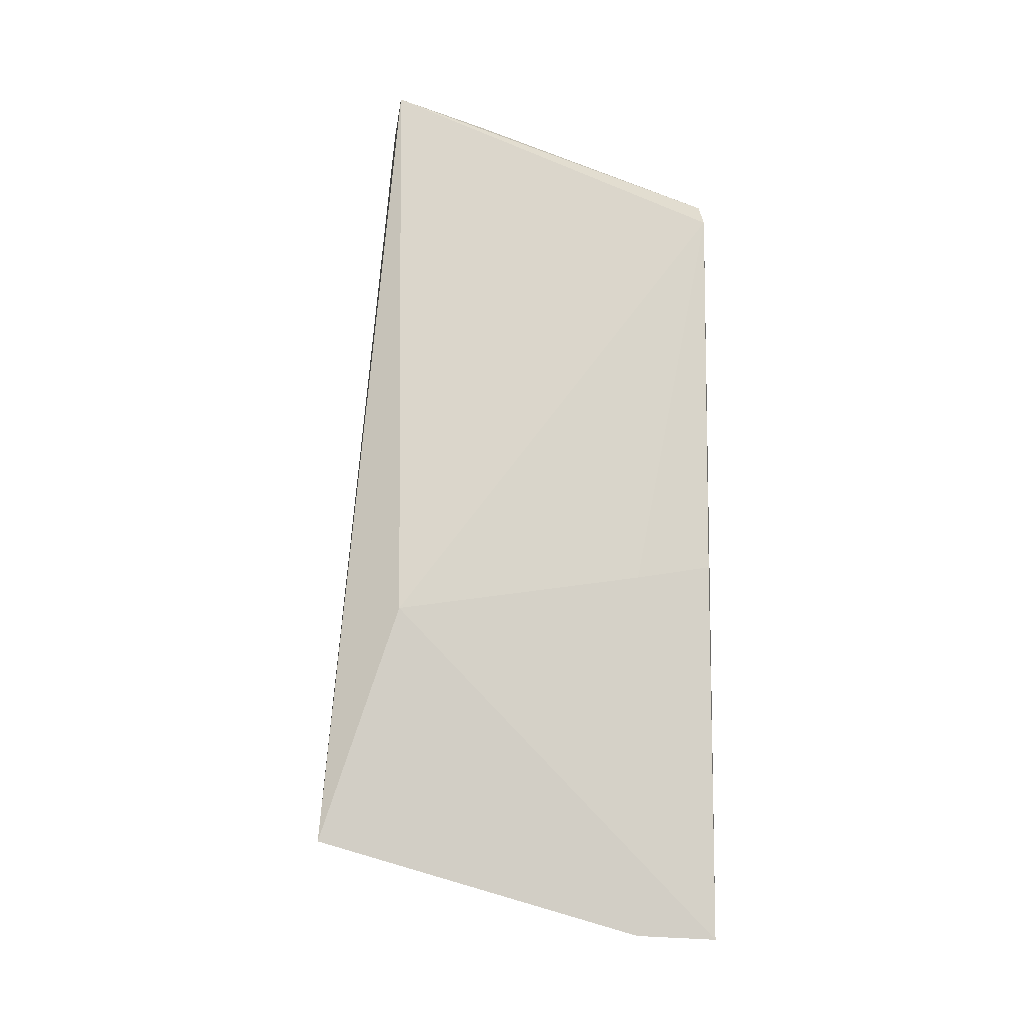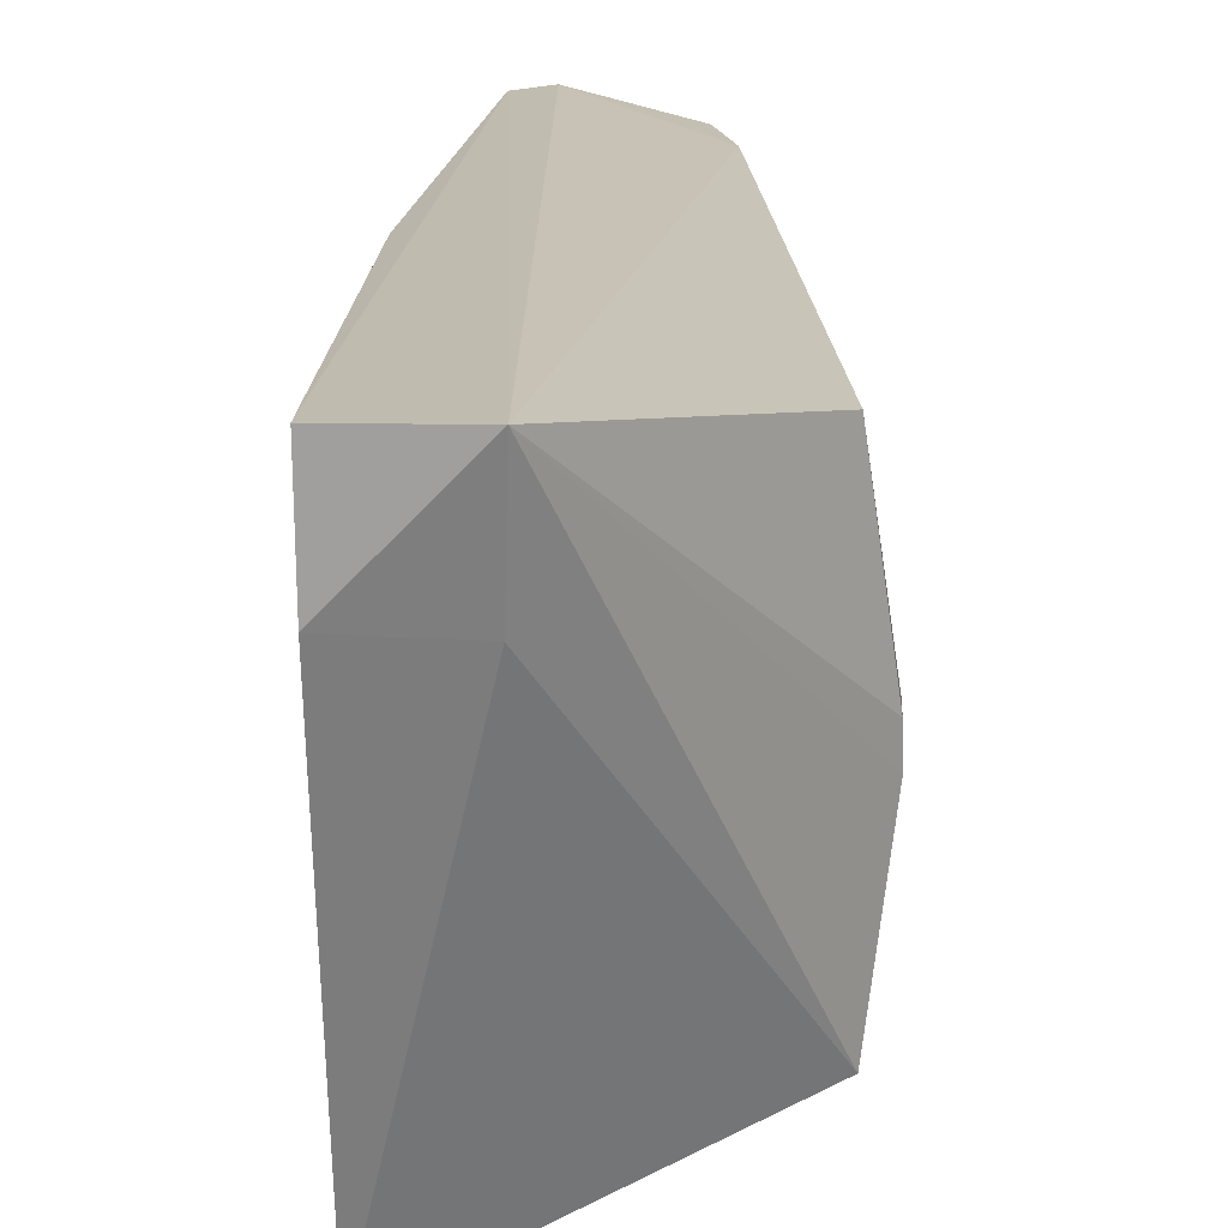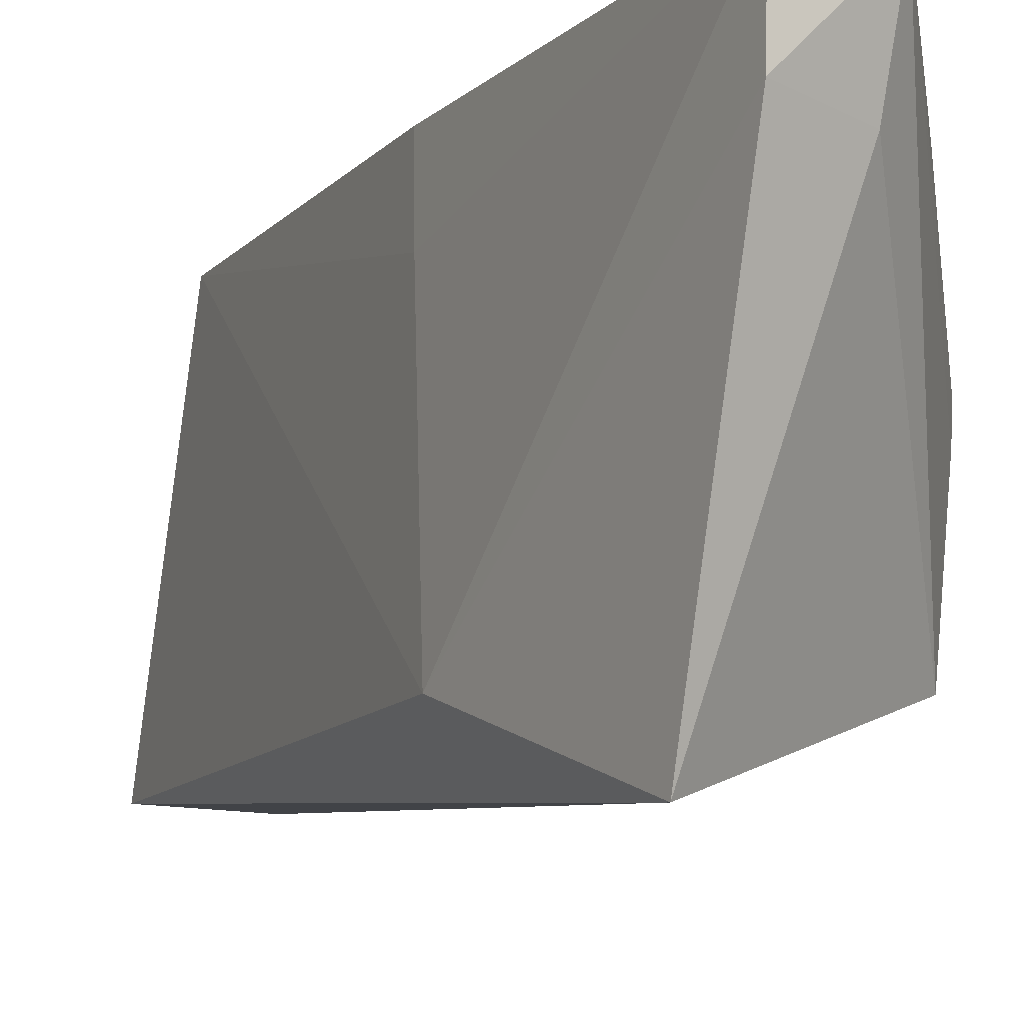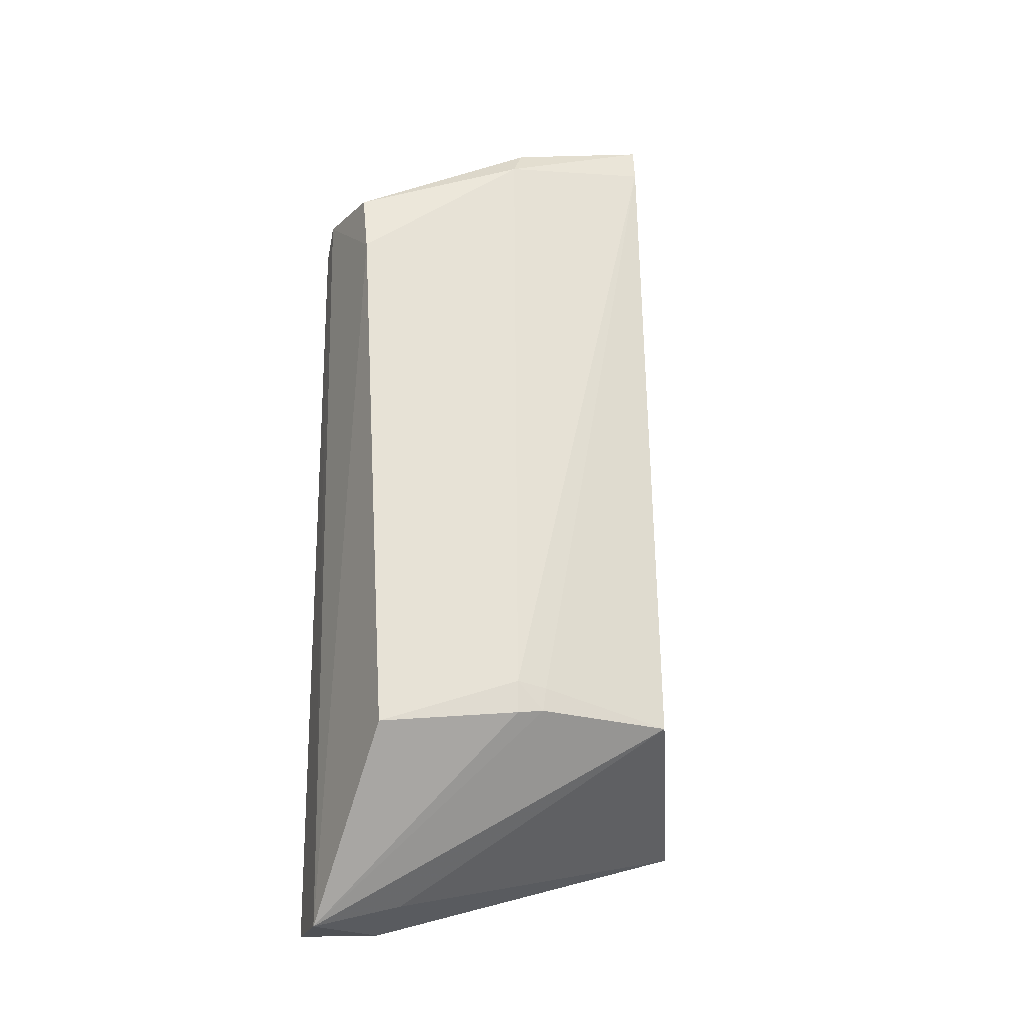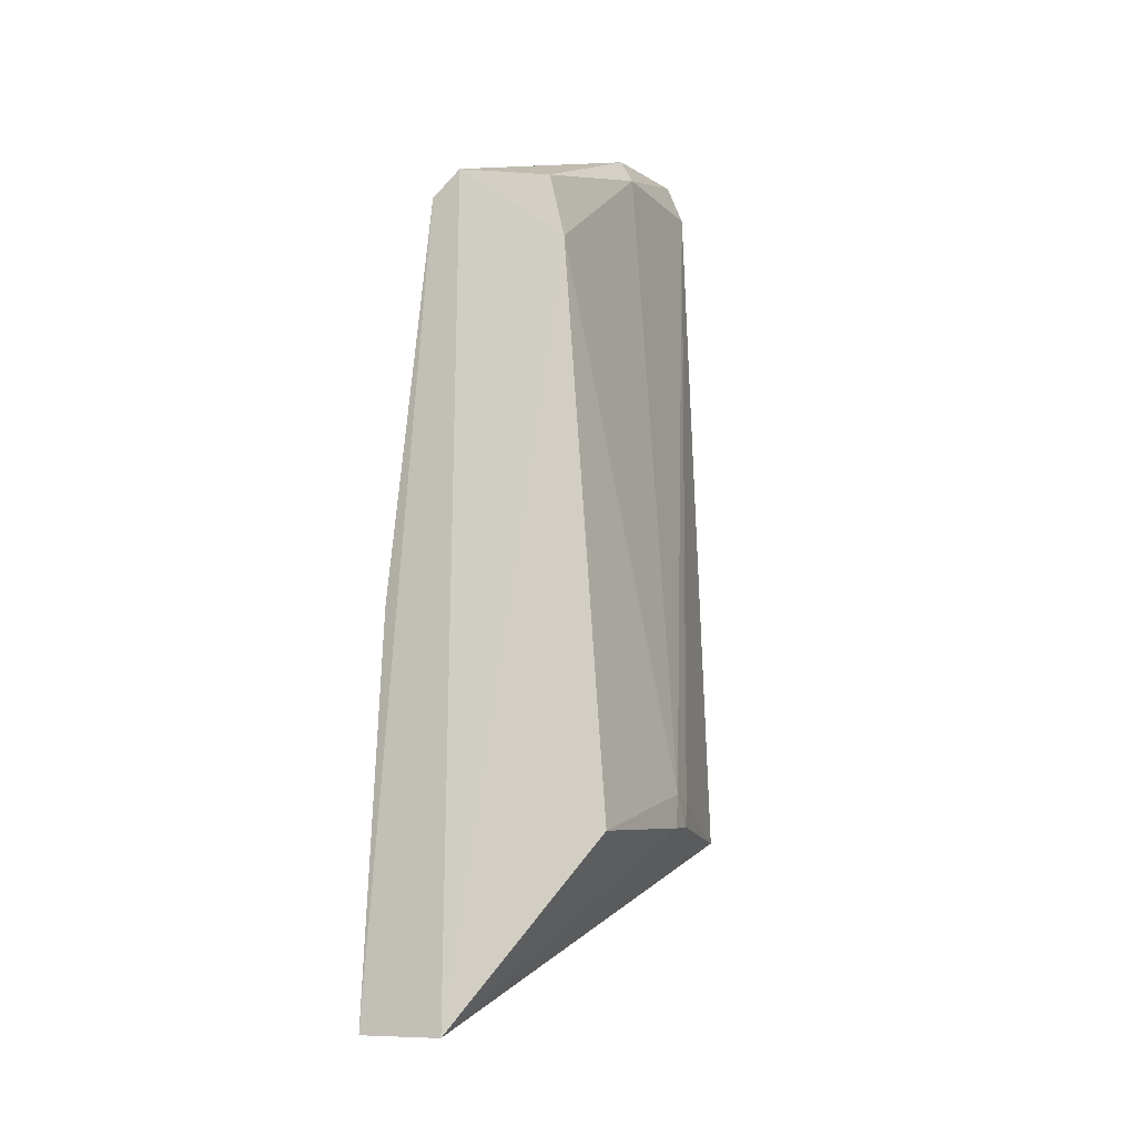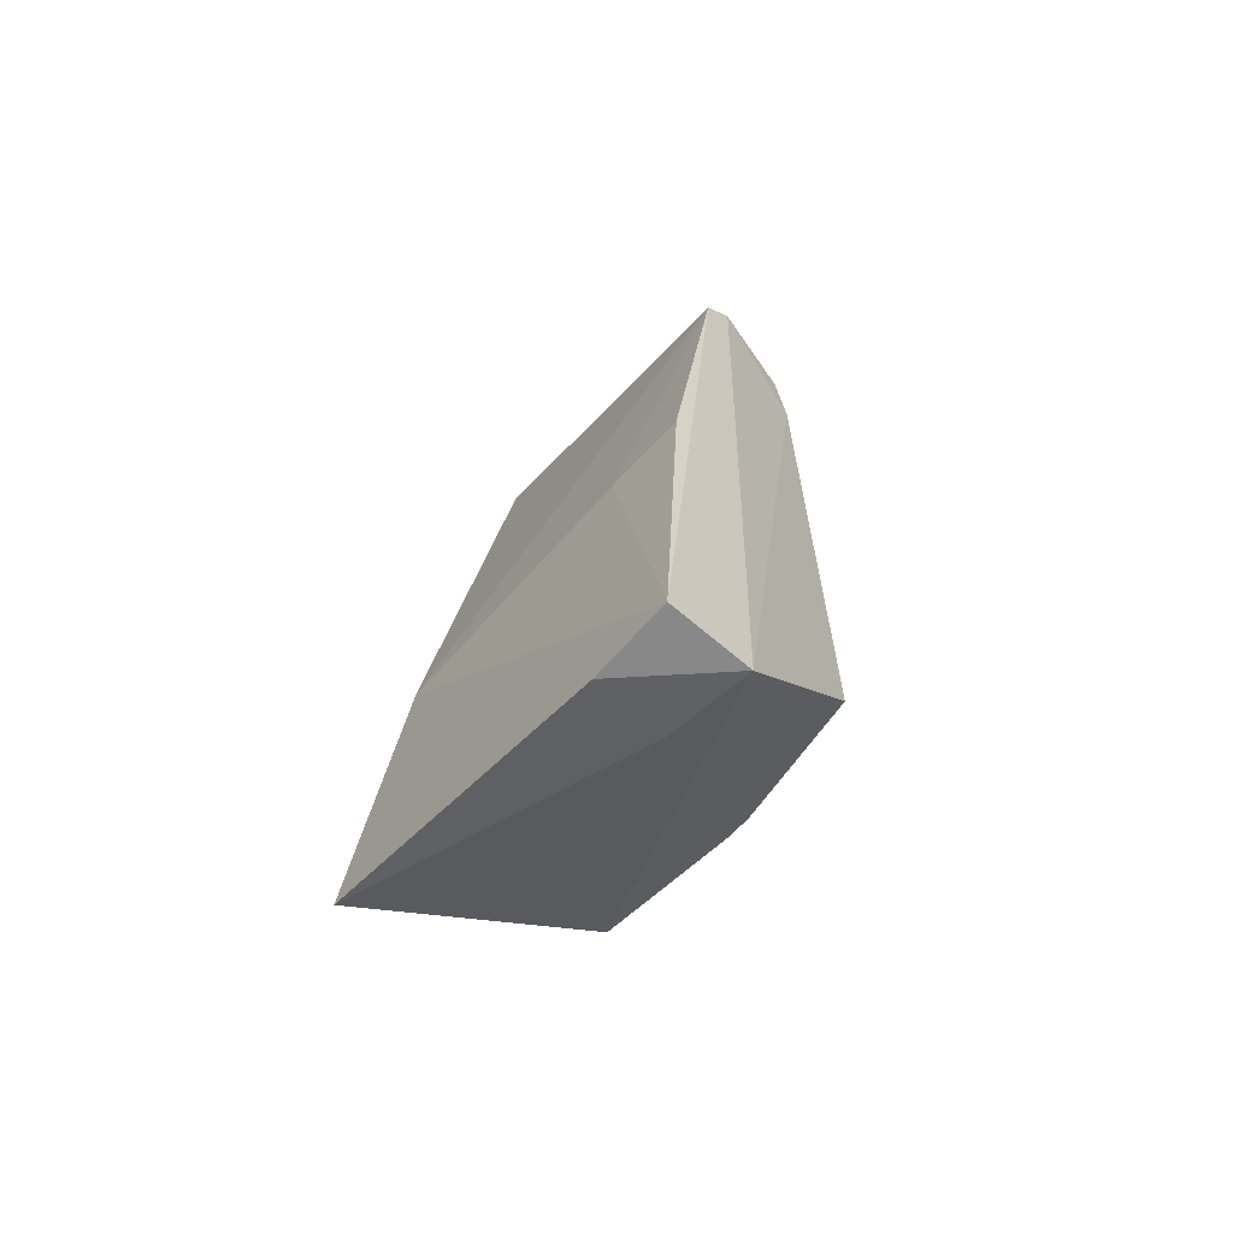
<metadata>
{"format":"obj","ext":"obj","renderer":"f3d","projection":"perspective","resolution":1024,"background":"white","views":[{"elev":-7.7,"azim":83.9,"up":"+Z"},{"elev":15.2,"azim":179.6,"up":"+Y"},{"elev":-11.1,"azim":150.5,"up":"+Y"},{"elev":-22.6,"azim":-105.3,"up":"+Z"},{"elev":-12.8,"azim":-158.6,"up":"+Z"},{"elev":-64.5,"azim":139.5,"up":"+Z"}]}
</metadata>
<code>
v -0.01886 0.03287 0.07753
v -0.01202 0.03281 0.02891
v -0.01751 0.06148 0.06606
v -0.0187 0.06034 0.0002154
v -0.03099 0.03251 0.0163
v -0.01196 0.06036 0.0004159
v -0.01249 0.02604 0.008945
v -0.02882 0.04534 0.07233
v -0.01354 0.06059 0.03294
v -0.02786 0.03268 0.07688
v -0.01204 0.05352 0.0008004
v -0.0185 0.05279 0.002291
v -0.01985 0.06149 0.06819
v -0.0307 0.05752 0.01525
v -0.01305 0.05406 0.0319
v -0.02931 0.03303 0.07328
v -0.02242 0.04092 0.07631
v -0.03238 0.04602 0.01638
v -0.02809 0.05951 0.062
v -0.02744 0.04426 0.07476
v -0.03245 0.04383 0.01665
v -0.03252 0.04605 0.01907
v -0.02696 0.05974 0.06727
v -0.03243 0.04356 0.01863
f 1 2 3
f 6 4 3
f 7 2 1
f 9 6 3
f 10 7 1
f 11 6 2
f 11 2 7
f 11 4 6
f 12 7 5
f 12 5 4
f 12 11 7
f 12 4 11
f 13 1 3
f 13 3 4
f 15 9 3
f 15 3 2
f 15 2 6
f 15 6 9
f 16 5 7
f 16 7 10
f 16 10 8
f 17 10 1
f 17 1 13
f 18 14 4
f 19 13 4
f 19 4 14
f 20 17 13
f 20 8 10
f 20 10 17
f 21 18 4
f 21 4 5
f 22 16 8
f 22 8 19
f 22 19 14
f 22 14 18
f 22 18 21
f 23 19 8
f 23 8 20
f 23 20 13
f 23 13 19
f 24 21 5
f 24 5 16
f 24 22 21
f 24 16 22

</code>
